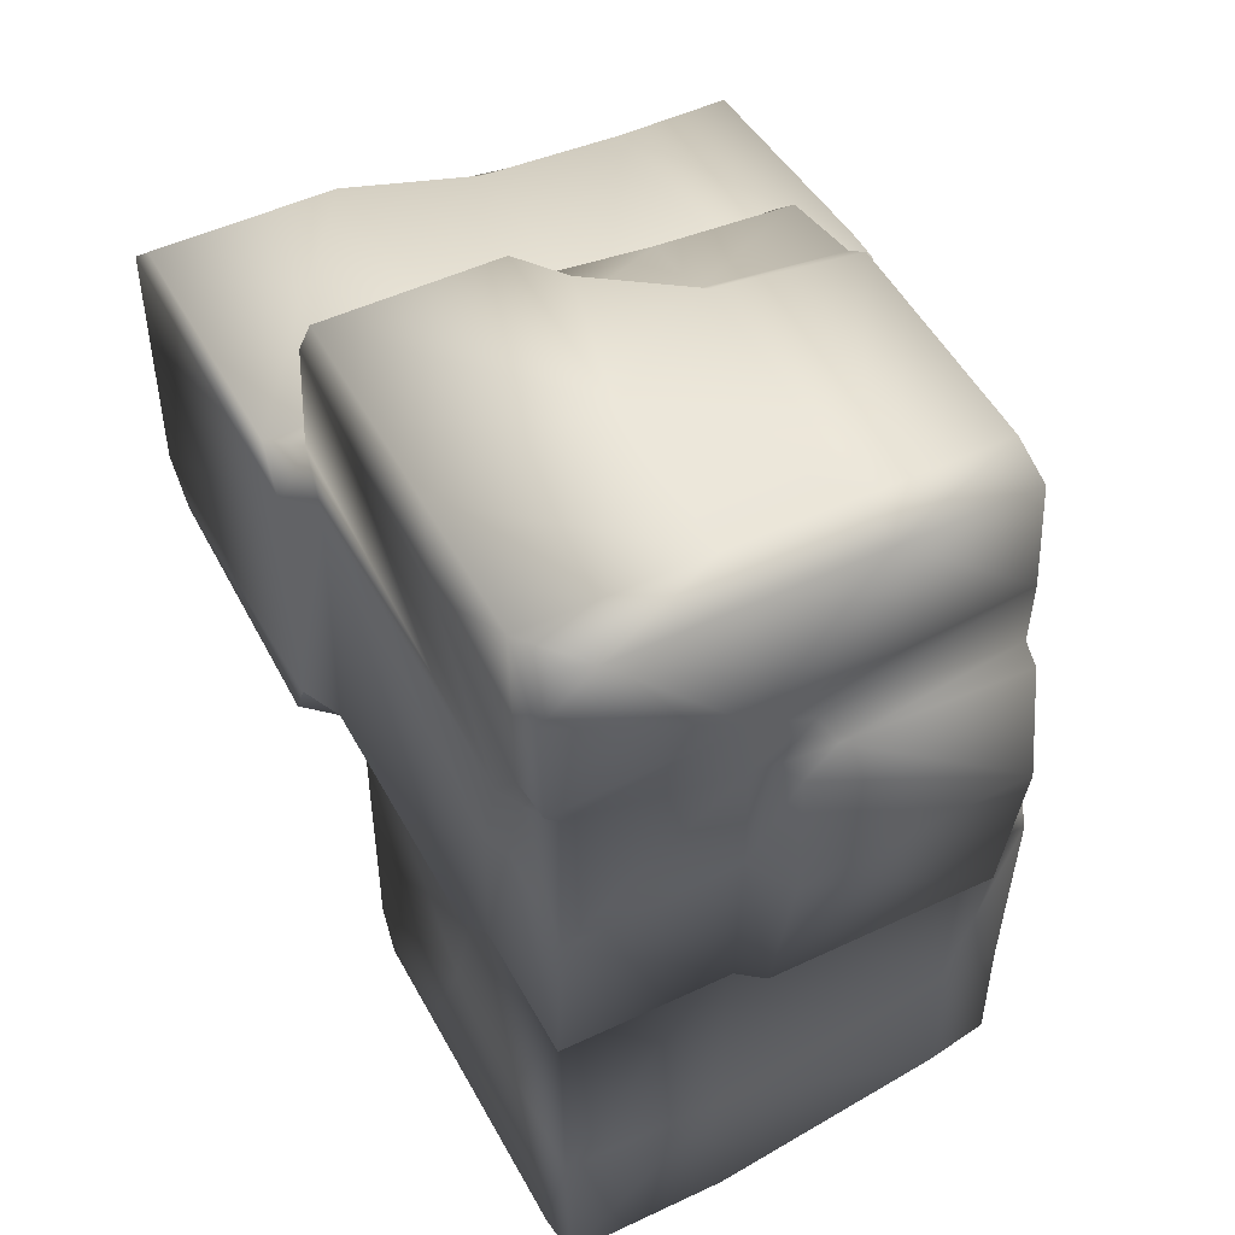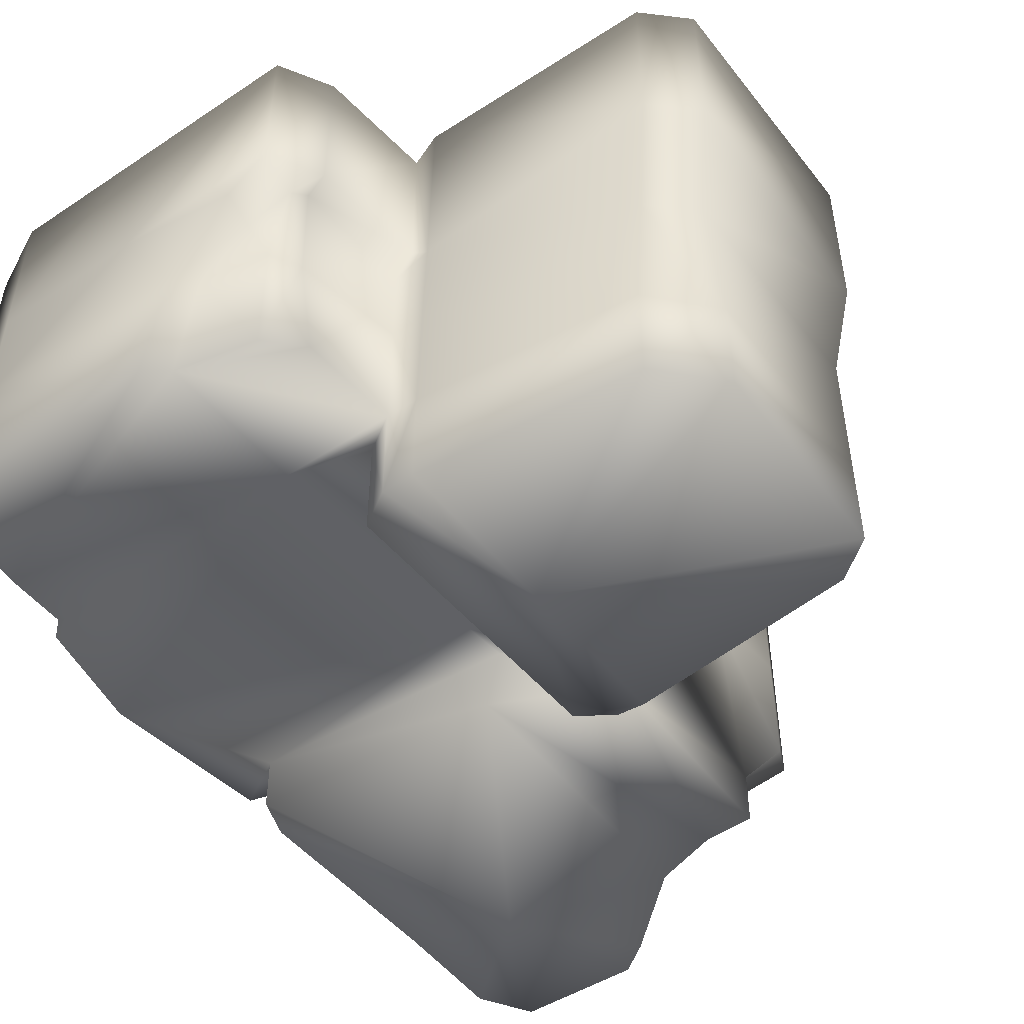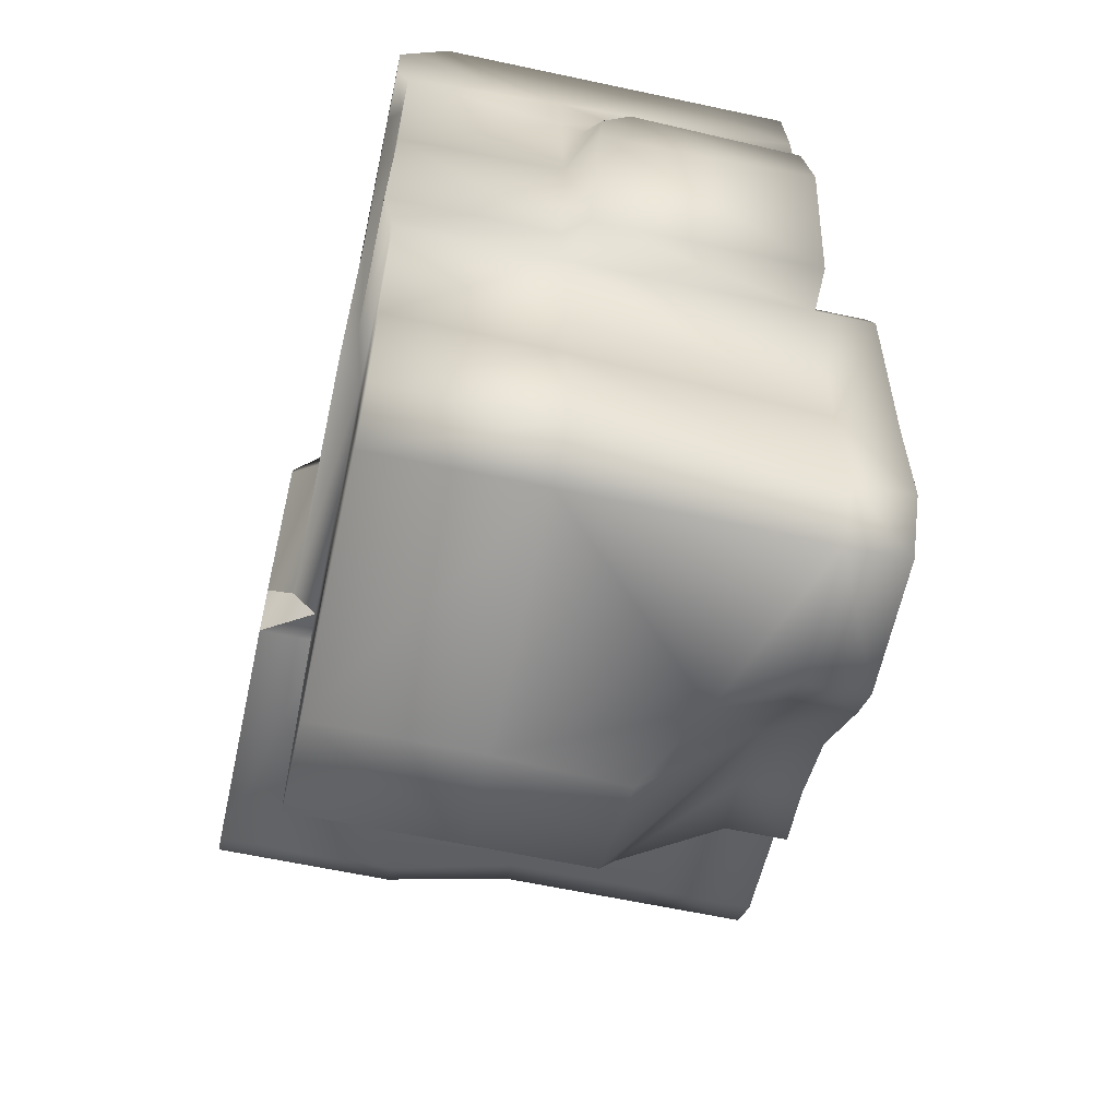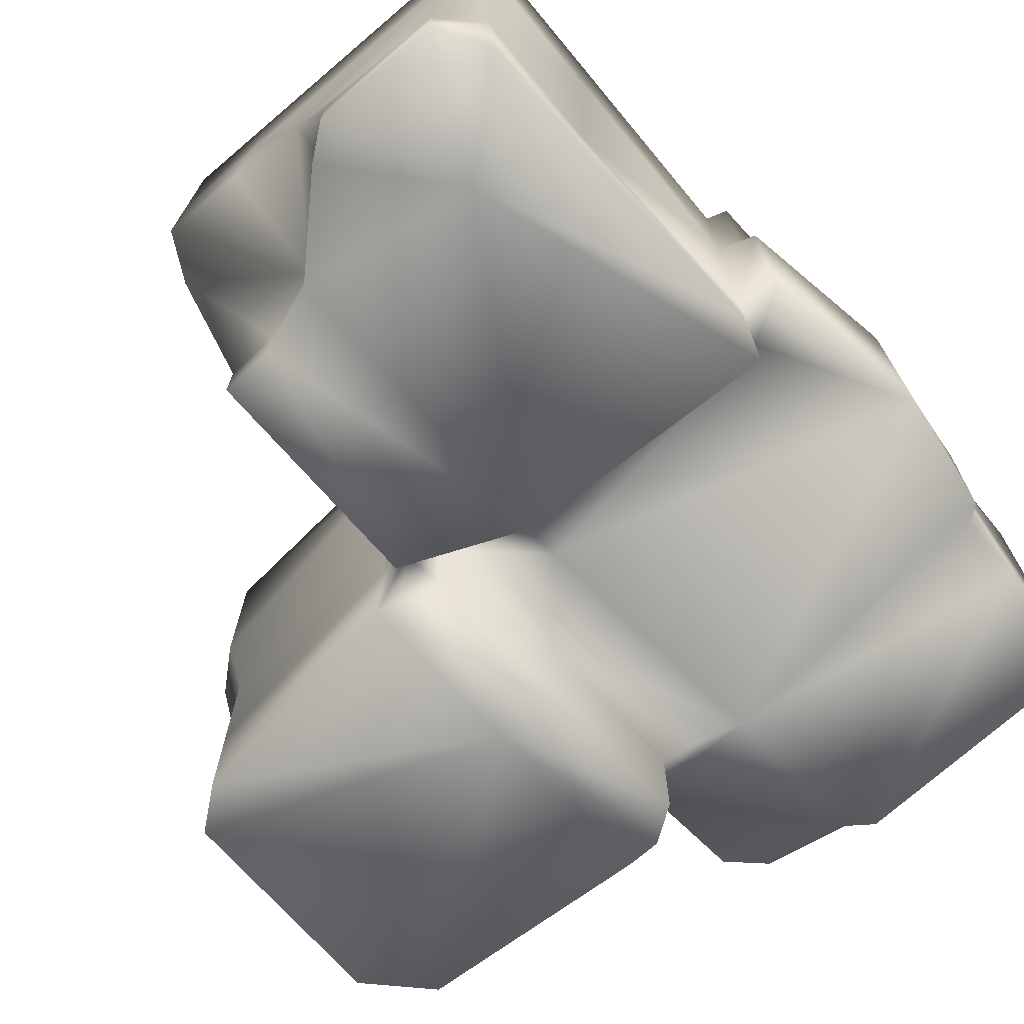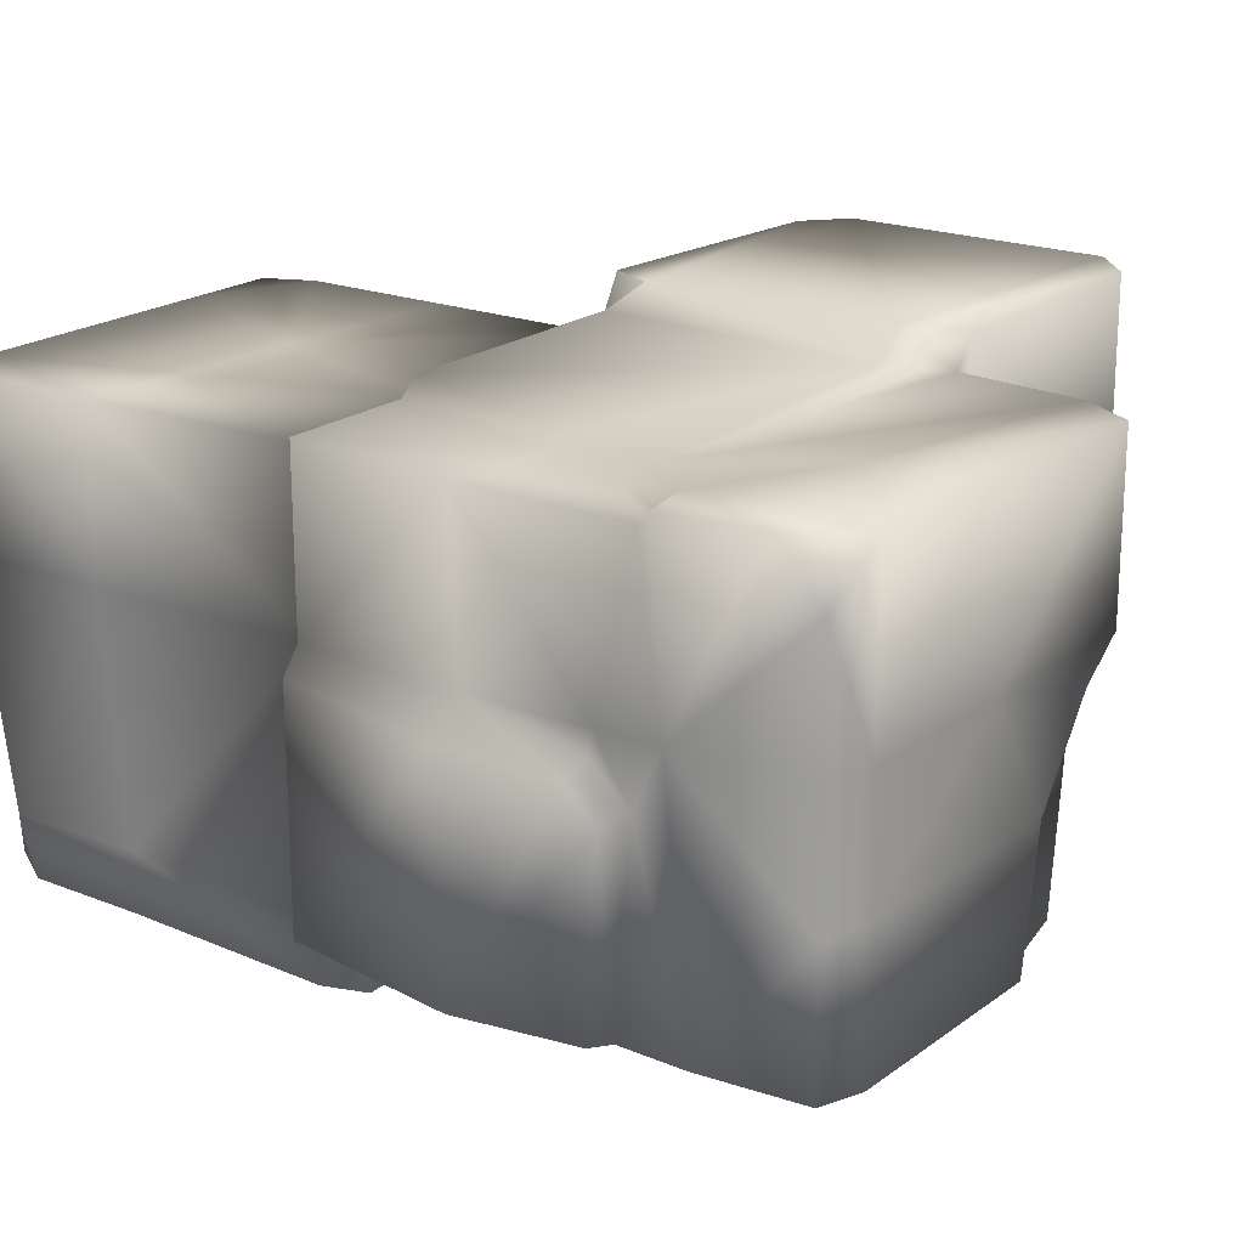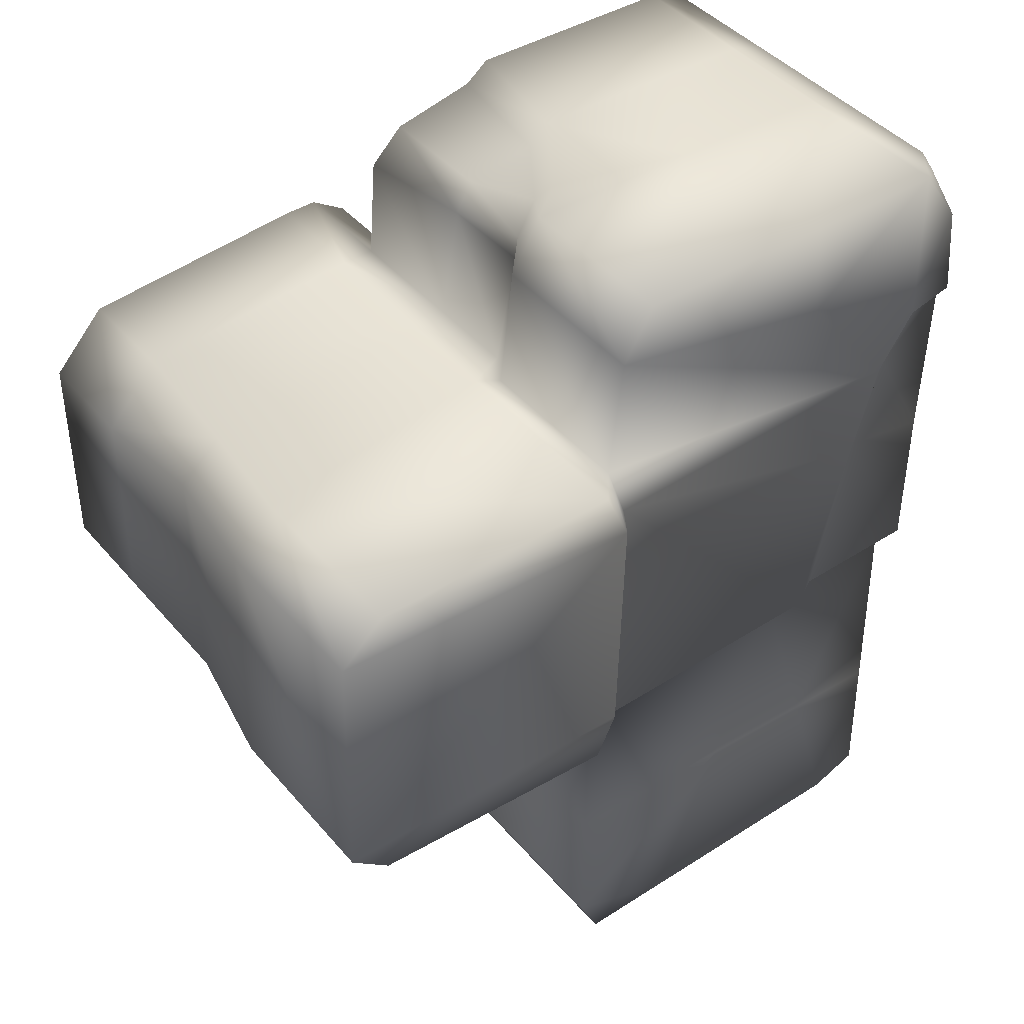
<metadata>
{"format":"obj","ext":"obj","renderer":"f3d","projection":"perspective","resolution":1024,"background":"white","views":[{"elev":49.9,"azim":62.5,"up":"+Y"},{"elev":-49.9,"azim":-144.5,"up":"+Z"},{"elev":-62.0,"azim":77.7,"up":"+Y"},{"elev":-71.8,"azim":41.2,"up":"+Z"},{"elev":19.8,"azim":126.4,"up":"+Z"},{"elev":42.9,"azim":-36.9,"up":"+Y"}]}
</metadata>
<code>
v  -0.7373 -0.581 2.069
v  -0.4469 -0.4652 1.876
v  -0.5815 -0.2479 2.069
v  -0.5269 -0.5611 1.696
v  -0.2597 -0.3863 -2.069
v  -0.2084 0.6878 -1.262
v  -0.2597 -0.3863 -1.262
v  -0.2023 0.8171 -2.069
v  -0.1514 1.882 -1.262
v  -0.1514 1.882 -2.069
v  -0.4187 2.057 -2.069
v  -0.4187 2.057 -1.262
v  -0.6656 2.057 -1.262
v  -0.6656 2.057 -2.069
v  -0.4187 2.057 -0.3031
v  -2.381 1.905 -1.262
v  -2.381 1.905 -2.069
v  -0.684 2.057 -0.2739
v  -0.4187 2.057 0.377
v  -2.79 1.473 -1.262
v  -2.79 1.473 -2.069
v  -2.448 1.902 -0.2435
v  -0.7027 2.057 0.4967
v  -0.5542 2.057 0.6019
v  -0.5542 2.057 1.853
v  -0.7277 2.057 2.069
v  -2.616 2.052 0.7311
v  -2.616 2.052 2.069
v  -2.939 1.75 2.069
v  -2.772 1.628 -0.2442
v  -2.939 1.75 0.7311
v  -2.969 -0.2009 2.069
v  -2.969 -0.2009 0.7311
v  -2.669 -0.4607 2.069
v  -2.802 -0.1435 -0.1724
v  -2.669 -0.4607 0.7311
v  -2.802 -0.1435 -1.262
v  -2.802 -0.1435 -2.069
v  -2.502 -0.3794 -0.1852
v  -2.502 -0.3794 -1.262
v  -2.502 -0.3794 -2.069
v  -0.7373 -0.581 0.4467
v  -0.7373 -0.581 -1.262
v  -0.7373 -0.581 -2.069
v  -0.7373 -0.581 -0.3192
v  -0.5269 -0.5611 -0.3283
v  -0.5269 -0.5611 -1.262
v  -0.5269 -0.5611 -2.069
v  -0.5269 -0.5611 0.508
v  -0.7373 -0.581 1.593
v  2.484 -0.4274 -1.262
v  2.38 -0.1154 -1.695
v  2.38 -0.1154 -1.262
v  2.484 -0.4274 -1.695
v  2.42 -2.022 -1.262
v  2.42 -2.037 -1.695
v  2.484 -0.4274 0.508
v  2.417 -2.934 -1.695
v  2.523 -2.059 1.696
v  2.484 -0.4274 1.696
v  2.444 -3.037 -1.262
v  2.524 -2.101 0.508
v  2.55 -3.177 1.696
v  2.173 -3.32 -1.695
v  2.55 -3.177 0.508
v  2.179 -3.32 1.696
v  2.173 -3.32 -1.262
v  1.223 -3.335 -1.695
v  2.177 -3.32 0.508
v  0.302 -3.349 1.696
v  1.223 -3.335 -1.262
v  0.9777 -3.151 -1.695
v  -0.3777 -3.359 1.696
v  -0.3777 -3.359 0.508
v  0.9777 -3.151 -1.262
v  0.3026 -3.349 0.508
v  -0.3777 -3.359 -0.339
v  0.9083 -3.337 -0.7504
v  0.2635 -3.349 -0.4252
v  0.3645 -2.569 -1.262
v  0.3645 -2.569 -1.695
v  -0.5349 -3.014 -0.477
v  -0.1396 -2.399 -1.695
v  -0.1396 -2.399 -1.262
v  -0.5329 -2.386 -1.262
v  -0.5329 -2.386 -1.695
v  2.773 -0.3529 -1.262
v  2.969 0.9637 -1.262
v  0.2908 0.1306 -1.262
v  0.2573 -0.2007 -1.262
v  0.4679 2.048 -1.262
v  2.827 1.838 -1.262
v  2.696 1.938 -1.262
v  2.709 2.439 -1.262
v  0.5229 3.207 -1.262
v  -0.3568 2.83 -1.262
v  -0.1059 3.073 -1.262
v  0.7039 3.346 -1.262
v  2.339 3.323 -1.262
v  2.641 3.208 -1.262
v  -0.5349 -3.014 1.696
v  0.8638 -1.979 1.696
v  -0.5313 -1.911 1.696
v  1.307 -0.4796 1.696
v  1.781 -2.023 1.696
v  1.664 -0.3672 1.784
v  2.64 -0.3529 1.784
v  1.457 -0.4373 1.876
v  1.975 0.9227 1.759
v  2.666 0.7993 1.759
v  1.873 0.9773 1.853
v  -0.4 1.613 1.853
v  2.206 1.634 1.759
v  2.7 2.084 1.759
v  2.459 2.025 1.759
v  2.702 2.177 1.853
v  -0.5411 1.638 2.069
v  2.067 1.676 1.853
v  -0.4501 2.966 1.853
v  2.355 2.096 1.853
v  2.633 2.879 1.853
v  2.325 3.323 1.853
v  1.337 2.596 1.853
v  -0.2157 3.359 1.853
v  1.269 3.338 1.853
v  -0.2606 2.886 -0.3169
v  -0.3146 2.966 0.4537
v  -0.1348 3.11 -0.3198
v  -0.4501 2.966 0.6019
v  -0.247 3.087 0.397
v  -0.2157 3.359 0.6019
v  0.06711 3.147 0.1766
v  0.3956 3.209 -0.3102
v  0.1029 3.354 0.3513
v  0.5556 3.348 -0.3079
v  1.116 3.34 0.6019
v  2.334 3.323 -0.2819
v  2.331 3.323 0.6019
v  2.641 3.208 -0.3086
v  2.641 3.208 0.6019
v  2.641 3.208 1.48
v  2.559 3.197 1.659
v  2.704 2.254 0.5739
v  2.699 2.05 0.1506
v  2.692 1.793 0.5646
v  2.829 1.919 0.06192
v  2.691 1.75 0.3915
v  2.823 1.686 0.2829
v  2.668 0.8653 0.546
v  2.967 0.8759 0.3505
v  2.64 -0.3529 0.5607
v  2.773 -0.3529 0.3875
v  -0.7024 0.7021 -2.069
v  -0.5269 -0.6451 -1.695
v  -0.532 -2.126 0.3606
v  -0.5349 -3.014 0.508
v  0.3956 -0.2347 -1.695
v  1.679 -2.331 -1.695
g Dn_HL_Floor_Block_B
f 1 2 3
f 1 4 2
f 5 6 7
f 6 5 8
f 8 9 6
f 9 8 10
f 9 10 11
f 11 12 9
f 11 13 12
f 14 13 11
f 15 12 13
f 14 16 13
f 14 17 16
f 13 18 15
f 16 18 13
f 18 19 15
f 16 17 20
f 21 20 17
f 18 16 22
f 20 22 16
f 19 18 23
f 22 23 18
f 19 23 24
f 23 25 24
f 25 23 26
f 27 26 23
f 23 22 27
f 26 27 28
f 27 29 28
f 30 27 22
f 22 20 30
f 31 29 27
f 27 30 31
f 32 29 31
f 33 32 31
f 33 31 30
f 33 34 32
f 35 30 20
f 30 35 33
f 34 33 36
f 33 35 36
f 37 35 20
f 37 20 21
f 21 38 37
f 35 37 39
f 36 35 39
f 37 38 40
f 39 37 40
f 40 38 41
f 42 36 39
f 43 40 41
f 43 41 44
f 45 39 40
f 45 40 43
f 42 39 45
f 45 43 46
f 46 42 45
f 43 44 47
f 46 43 47
f 47 44 48
f 47 48 5
f 5 7 47
f 42 46 49
f 49 50 42
f 50 36 42
f 50 49 4
f 50 34 36
f 4 1 50
f 1 34 50
f 51 52 53
f 52 51 54
f 55 54 51
f 54 55 56
f 57 55 51
f 55 58 56
f 59 57 60
f 58 55 61
f 57 59 62
f 55 57 62
f 62 61 55
f 63 62 59
f 61 64 58
f 63 65 62
f 61 62 65
f 66 65 63
f 64 61 67
f 67 68 64
f 69 61 65
f 65 66 69
f 61 69 67
f 66 70 69
f 67 71 68
f 71 72 68
f 73 74 70
f 75 72 71
f 70 74 76
f 70 76 69
f 77 76 74
f 67 69 78
f 67 78 71
f 69 76 78
f 71 78 75
f 76 77 79
f 78 76 79
f 80 79 77
f 80 78 79
f 78 80 75
f 80 72 75
f 72 80 81
f 82 80 77
f 80 83 81
f 80 82 84
f 84 83 80
f 82 85 84
f 84 86 83
f 85 86 84
f 53 87 51
f 88 87 53
f 53 89 88
f 89 53 90
f 90 47 7
f 90 7 89
f 6 89 7
f 88 89 91
f 6 91 89
f 88 91 92
f 91 6 9
f 91 93 92
f 12 91 9
f 91 94 93
f 91 12 95
f 95 94 91
f 95 12 96
f 95 96 97
f 98 94 95
f 94 98 99
f 94 99 100
f 70 101 73
f 101 70 102
f 102 103 101
f 102 70 66
f 4 103 102
f 63 59 66
f 102 104 4
f 59 105 66
f 105 102 66
f 104 102 105
f 60 105 59
f 105 60 104
f 104 2 4
f 104 60 106
f 107 106 60
f 2 104 108
f 108 104 106
f 107 109 106
f 109 107 110
f 106 111 108
f 111 106 109
f 108 112 2
f 112 108 111
f 2 112 3
f 110 113 109
f 109 113 111
f 113 110 114
f 3 34 1
f 34 3 32
f 113 114 115
f 115 114 116
f 3 117 32
f 3 112 117
f 32 117 29
f 117 28 29
f 28 117 26
f 117 25 26
f 112 25 117
f 112 118 25
f 112 111 118
f 111 113 118
f 25 118 119
f 120 113 115
f 113 120 118
f 116 120 115
f 121 120 116
f 120 121 122
f 119 118 123
f 123 118 120
f 122 123 120
f 123 124 119
f 123 122 125
f 124 123 125
f 12 15 96
f 15 126 96
f 15 19 126
f 96 126 97
f 19 127 126
f 127 19 24
f 128 97 126
f 24 129 127
f 24 25 129
f 25 119 129
f 130 126 127
f 129 130 127
f 126 130 128
f 129 119 131
f 131 130 129
f 124 131 119
f 130 132 128
f 132 130 131
f 133 97 128
f 128 132 133
f 97 133 95
f 131 134 132
f 95 133 135
f 133 132 135
f 134 135 132
f 135 98 95
f 131 136 134
f 134 136 135
f 136 131 124
f 136 124 125
f 98 135 137
f 136 137 135
f 99 98 137
f 125 138 136
f 137 136 138
f 138 125 122
f 99 137 139
f 139 100 99
f 139 94 100
f 140 137 138
f 137 140 139
f 138 122 141
f 141 140 138
f 141 122 142
f 122 121 142
f 142 121 141
f 143 139 140
f 141 143 140
f 121 143 141
f 139 143 94
f 143 121 116
f 143 116 114
f 94 143 144
f 144 93 94
f 114 145 143
f 145 144 143
f 110 145 114
f 93 144 146
f 146 92 93
f 146 88 92
f 144 145 147
f 147 146 144
f 88 146 148
f 146 147 148
f 147 145 149
f 149 148 147
f 145 110 149
f 88 148 150
f 150 148 149
f 150 87 88
f 151 149 110
f 107 151 110
f 60 151 107
f 151 60 57
f 152 150 149
f 149 151 152
f 87 150 152
f 151 57 152
f 152 51 87
f 57 51 152
f 44 5 48
f 153 5 44
f 5 153 8
f 41 153 44
f 153 10 8
f 153 41 38
f 10 153 11
f 21 153 38
f 11 153 14
f 17 153 21
f 153 17 14
f 154 86 85
f 85 47 154
f 85 46 47
f 46 85 155
f 155 49 46
f 82 155 85
f 49 103 4
f 103 49 155
f 155 82 156
f 156 103 155
f 77 156 82
f 103 156 101
f 156 77 74
f 101 156 73
f 74 73 156
f 47 90 154
f 154 83 86
f 157 154 90
f 83 154 157
f 90 53 157
f 83 157 81
f 52 157 53
f 157 158 81
f 158 157 52
f 81 158 72
f 158 52 54
f 158 68 72
f 54 56 158
f 68 158 64
f 58 158 56
f 158 58 64

</code>
